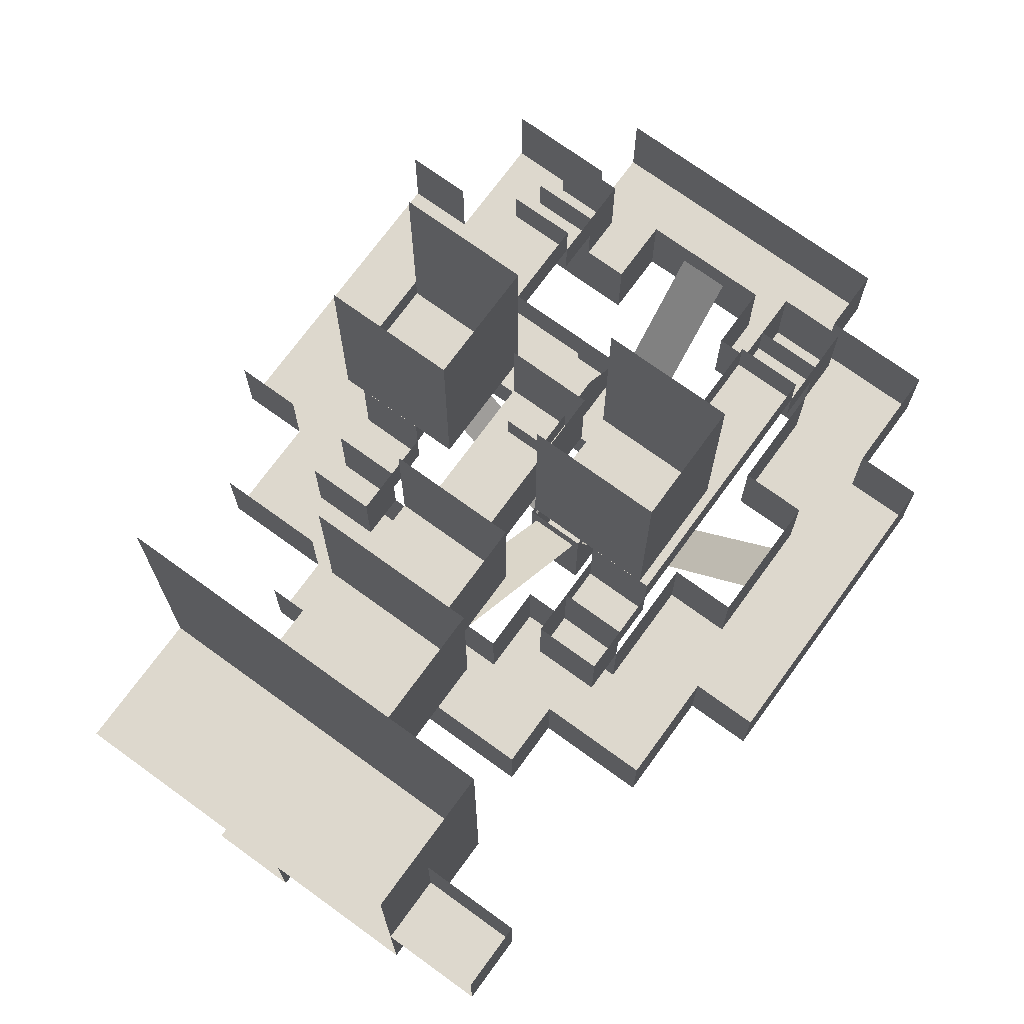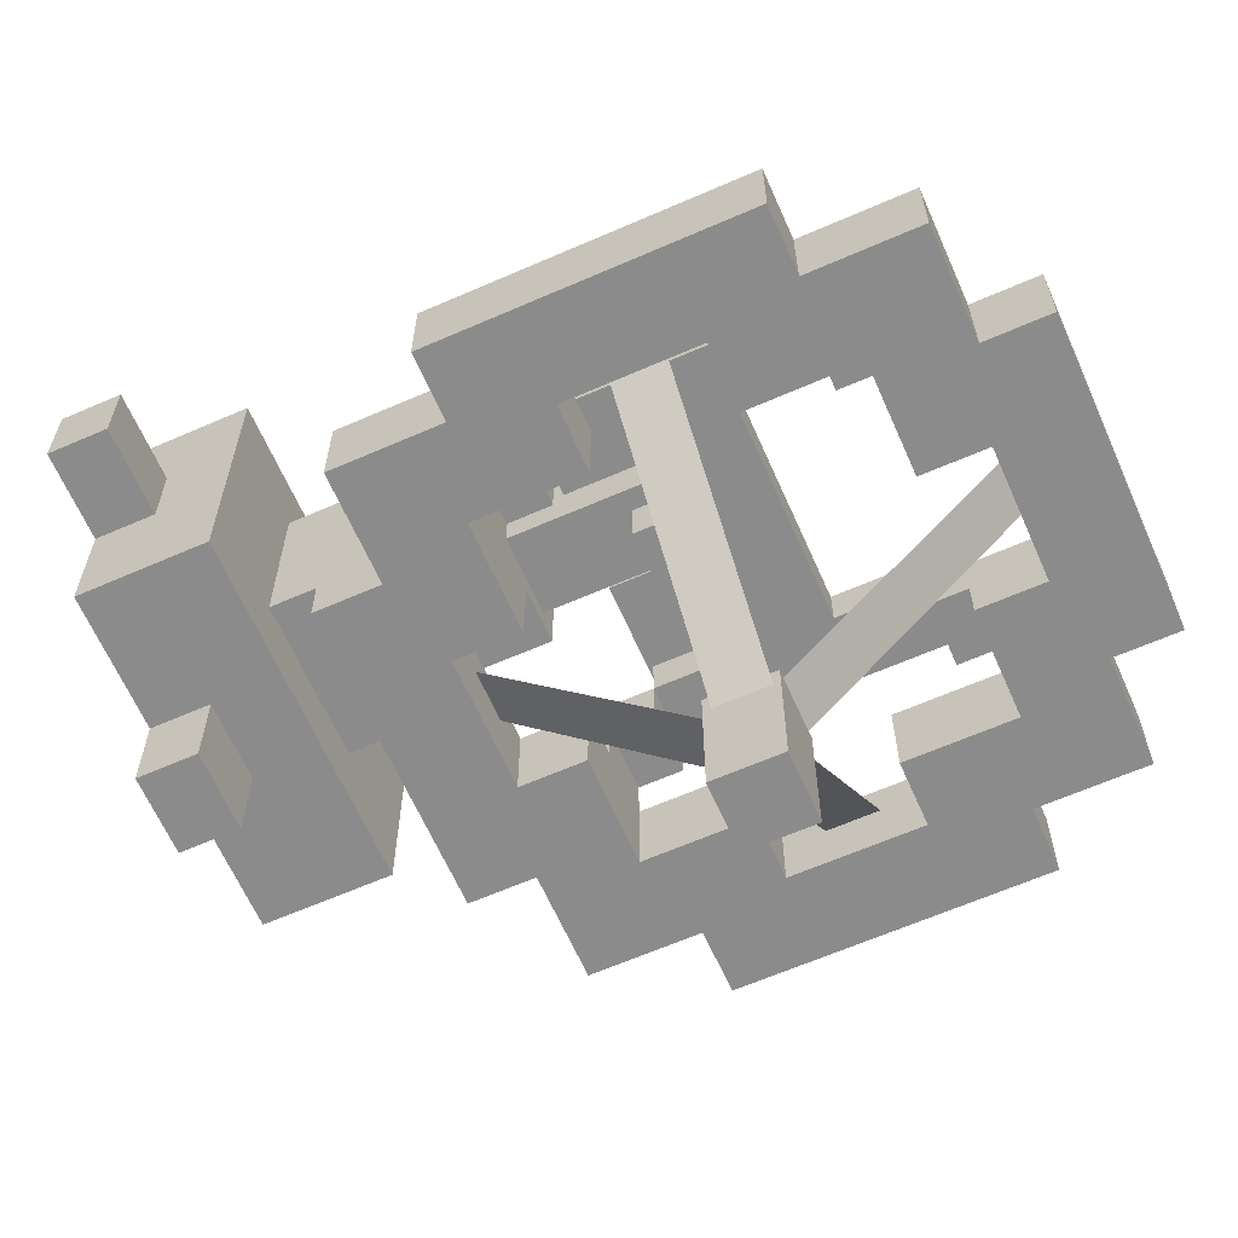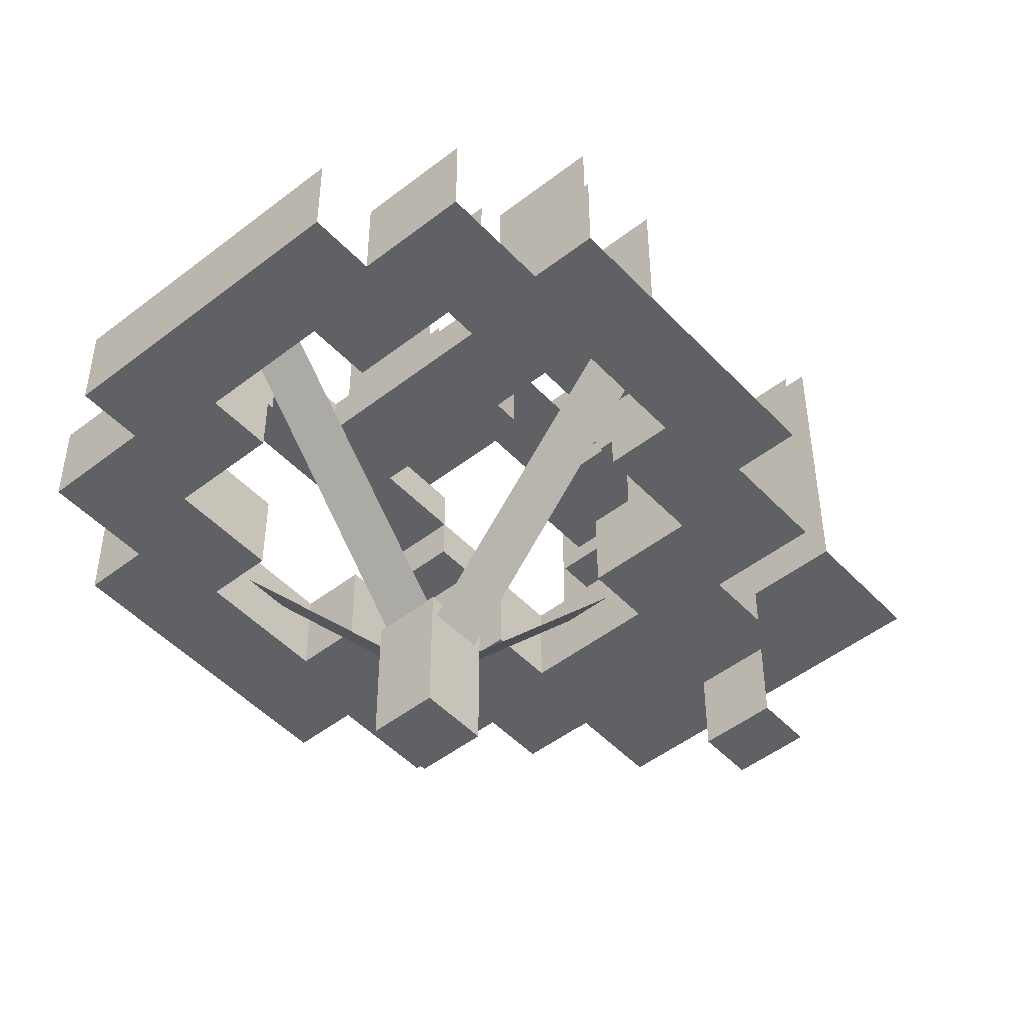
<metadata>
{"format":"obj","ext":"obj","renderer":"f3d","projection":"perspective","resolution":1024,"background":"white","views":[{"elev":72.3,"azim":-144.0,"up":"+Y"},{"elev":-63.9,"azim":-66.2,"up":"+Y"},{"elev":-48.8,"azim":40.9,"up":"+Y"}]}
</metadata>
<code>
g radar_mesh
v 1.125 2.438 0.8125
v 1.125 0.5625 0.8125
v -1.125 0.5625 0.8125
v -1.125 2.438 0.8125
v -1.125 0.5625 0.8125
v 1.125 0.5625 0.8125
v 1.125 0.5625 2.425e-15
v -1.125 0.5625 0
v -1.125 0.5625 0.8125
v -1.125 0.5625 0
v -1.125 2.438 0
v -1.125 2.438 0.8125
v -0.3125 2.625 3.188
v -0.3125 1.312 3.188
v -1.062 1.312 3.188
v -1.062 2.625 3.188
v -0.3125 1.312 3.188
v -0.3125 1.312 2.5
v -1.062 1.312 2.5
v -1.062 1.312 3.188
v -0.3125 2.625 2.5
v -1.062 2.625 2.5
v -1.062 1.312 2.5
v -0.3125 1.312 2.5
v -1.062 1.312 3.188
v -1.062 1.312 2.5
v -1.062 2.625 2.5
v -1.062 2.625 3.188
v 0.5 2.062 1.562
v 0.5 0.9375 1.562
v -0.5 0.9375 1.562
v -0.5 2.062 1.562
v 0.5 0.9375 1.562
v 0.5 0.9375 0.8125
v -0.5 0.9375 0.8125
v -0.5 0.9375 1.562
v -0.5 0.9375 1.562
v -0.5 0.9375 0.8125
v -0.5 2.062 0.8125
v -0.5 2.062 1.562
v 0.375 1.938 2.125
v 0.375 1.062 2.125
v -0.375 1.062 2.125
v -0.375 1.938 2.125
v 0.375 1.062 2.125
v 0.375 1.062 1.562
v -0.375 1.062 1.562
v -0.375 1.062 2.125
v -0.375 1.062 1.562
v -0.375 1.938 1.562
v -0.375 1.938 2.125
v -0.375 1.062 2.125
v 0.25 1.812 3.062
v 0.25 1.188 3.062
v -0.25 1.188 3.062
v -0.25 1.812 3.062
v 0.25 1.188 3.062
v 0.25 1.188 2.125
v -0.25 1.188 2.125
v -0.25 1.188 3.062
v -0.25 1.188 3.062
v -0.25 1.188 2.125
v -0.25 1.812 2.125
v -0.25 1.812 3.062
v -0.25 0.5625 0.375
v 0.25 0.5625 0.375
v 0.25 1.526e-07 0.375
v -0.25 1.526e-07 0.375
v 0.25 1.526e-07 0.375
v 0.25 1.526e-07 -1.523e-08
v -0.25 1.526e-07 -1.139e-08
v -0.25 1.526e-07 0.375
v -0.25 0.5625 0.375
v -0.25 1.526e-07 0.375
v -0.25 1.526e-07 -1.139e-08
v -0.25 0.5625 -1.139e-08
v 1.062 2.625 3.188
v 1.062 1.312 3.188
v 0.3125 1.312 3.188
v 0.3125 2.625 3.188
v 1.062 1.312 3.188
v 1.062 1.312 2.5
v 0.3125 1.312 2.5
v 0.3125 1.312 3.188
v 1.062 2.625 2.5
v 0.3125 2.625 2.5
v 0.3125 1.312 2.5
v 1.062 1.312 2.5
v 0.3125 1.312 3.188
v 0.3125 1.312 2.5
v 0.3125 2.625 2.5
v 0.3125 2.625 3.188
v 0.1284 1.125 3.562
v 0.1284 0.875 3.562
v -0.125 0.875 3.562
v -0.125 1.125 3.562
v 0.1284 0.875 3.562
v 0.1284 0.875 2.831
v -0.125 0.875 2.831
v -0.125 0.875 3.562
v 0.1284 1.375 2.831
v -0.125 1.375 2.831
v -0.125 0.875 2.831
v 0.1284 0.875 2.831
v -0.125 0.875 3.562
v -0.125 0.875 2.831
v -0.125 1.375 2.831
v -0.125 1.125 3.562
v -0.125 1.375 3.312
v -1.452 -0.1362 3.257
v -1.452 -0.1362 3.569
v -0.1836 -1.625 3.569
v -0.1836 -1.625 3.257
v 0.1836 -1.625 3.569
v 1.452 -0.1362 3.569
v 1.452 -0.1362 3.257
v 0.1836 -1.625 3.257
v 0.1562 -1.625 3.489
v -0.1562 -1.625 3.489
v -0.1562 -0.09974 4.865
v 0.1562 -0.09974 4.865
v -0.1562 -1.625 3.222
v 0.1562 -1.625 3.222
v 0.1562 -0.1305 1.956
v -0.1562 -0.1305 1.956
v -1.125 1.308 0.375
v -1.688 1.308 0.375
v -1.688 1.808 0.375
v -1.125 1.808 0.375
v -1.688 1.308 0.375
v -1.688 1.308 -1.907e-08
v -1.688 1.808 -1.907e-08
v -1.688 1.808 0.375
v -1.125 1.308 -1.907e-08
v -1.688 1.308 -1.907e-08
v -1.688 1.308 0.375
v -1.125 1.308 0.375
v -0.3976 0.08572 2.349
v -0.3976 0.08572 1.951
v -0.3976 -0.4444 1.951
v -0.3976 -0.4444 2.349
v -0.3976 0.08572 4.866
v -0.3976 0.08572 4.469
v -0.3976 -0.4444 4.469
v -0.3976 -0.4444 4.866
v -1.06 0.08572 3.011
v -1.06 0.08572 2.349
v -1.06 -0.4444 2.349
v -1.06 -0.4444 3.011
v -1.06 0.08572 4.469
v -1.06 0.08572 3.806
v -1.06 -0.4444 3.806
v -1.06 -0.4444 4.469
v -1.458 0.08572 3.806
v -1.458 0.08572 3.011
v -1.458 -0.4444 3.011
v -1.458 -0.4444 3.806
v -0.9276 -0.4444 1.421
v -0.9276 0.08572 1.421
v -0.9276 0.08572 1.818
v -0.9276 -0.4444 1.818
v -0.9276 -0.4444 4.999
v -0.9276 0.08572 4.999
v -0.9276 0.08572 5.397
v -0.9276 -0.4444 5.397
v -1.59 -0.4444 1.818
v -1.59 0.08572 1.818
v -1.59 0.08572 2.481
v -1.59 -0.4444 2.481
v -1.59 -0.4444 4.336
v -1.59 0.08572 4.336
v -1.59 0.08572 4.999
v -1.59 -0.4444 4.999
v -1.988 -0.4444 2.481
v -1.988 0.08572 2.481
v -1.988 0.08572 4.336
v -1.988 -0.4444 4.336
v 1.59 -0.4444 4.999
v 1.06 -0.4444 4.469
v 0.3976 -0.4444 4.469
v 0.9276 -0.4444 4.999
v 0.9276 -0.4444 5.397
v 0.3976 -0.4444 4.866
v 1.06 -0.4444 3.806
v 1.59 -0.4444 4.336
v 1.458 -0.4444 3.806
v 1.988 -0.4444 4.336
v -0.9276 -0.4444 5.397
v -0.3976 -0.4444 4.866
v -0.9276 -0.4444 4.999
v -0.3976 -0.4444 4.469
v -1.06 -0.4444 4.469
v -1.59 -0.4444 4.999
v -1.06 -0.4444 3.806
v -1.59 -0.4444 4.336
v -1.458 -0.4444 3.806
v -1.988 -0.4444 4.336
v -1.988 -0.4444 2.481
v -1.458 -0.4444 3.011
v 1.458 -0.4444 3.011
v 1.988 -0.4444 2.481
v 1.59 -0.4444 2.481
v 1.06 -0.4444 3.011
v 1.06 -0.4444 2.349
v 1.59 -0.4444 1.818
v 0.9276 -0.4444 1.818
v 0.3976 -0.4444 2.349
v 0.3976 -0.4444 1.951
v 0.9276 -0.4444 1.421
v -0.3976 -0.4444 1.951
v -0.9276 -0.4444 1.421
v -0.9276 -0.4444 1.818
v -0.3976 -0.4444 2.349
v -1.06 -0.4444 2.349
v -1.59 -0.4444 1.818
v -1.59 -0.4444 2.481
v -1.06 -0.4444 3.011
v -1.59 0.08572 1.818
v -1.59 -0.4444 1.818
v -0.9276 -0.4444 1.818
v -0.9276 0.08572 1.818
v -1.59 -0.4444 2.481
v -1.59 0.08572 2.481
v -1.988 0.08572 2.481
v -1.988 -0.4444 2.481
v -1.458 0.08572 3.806
v -1.458 -0.4444 3.806
v -1.06 -0.4444 3.806
v -1.06 0.08572 3.806
v -1.06 0.08572 4.469
v -1.06 -0.4444 4.469
v -0.3976 -0.4444 4.469
v -0.3976 0.08572 4.469
v 0.3976 -0.4444 4.866
v 0.3976 0.08572 4.866
v -0.3976 0.08572 4.866
v -0.3976 -0.4444 4.866
v -1.06 0.08572 2.349
v -0.3976 0.08572 2.349
v -0.3976 -0.4444 2.349
v -1.06 -0.4444 2.349
v -1.458 0.08572 3.011
v -1.06 0.08572 3.011
v -1.06 -0.4444 3.011
v -1.458 -0.4444 3.011
v -1.988 0.08572 4.336
v -1.59 0.08572 4.336
v -1.59 -0.4444 4.336
v -1.988 -0.4444 4.336
v -1.59 0.08572 4.999
v -0.9276 0.08572 4.999
v -0.9276 -0.4444 4.999
v -1.59 -0.4444 4.999
v 0.9276 -0.4444 5.397
v -0.9276 -0.4444 5.397
v -0.9276 0.08572 5.397
v 0.9276 0.08572 5.397
v 0.9276 -0.4444 4.999
v 0.9276 0.08572 4.999
v 1.59 0.08572 4.999
v 1.59 -0.4444 4.999
v 1.59 -0.4444 4.336
v 1.59 0.08572 4.336
v 1.988 0.08572 4.336
v 1.988 -0.4444 4.336
v 1.988 -0.4444 2.481
v 1.988 0.08572 2.481
v 1.59 0.08572 2.481
v 1.59 -0.4444 2.481
v 0.9276 -0.4444 1.818
v 1.59 -0.4444 1.818
v 1.59 0.08572 1.818
v 0.9276 0.08572 1.818
v 0.9276 0.08572 1.421
v -0.9276 0.08572 1.421
v -0.9276 -0.4444 1.421
v 0.9276 -0.4444 1.421
v 0.3976 0.08572 4.469
v 0.3976 0.08572 4.866
v 0.3976 -0.4444 4.866
v 0.3976 -0.4444 4.469
v 0.3976 0.08572 1.951
v 0.3976 0.08572 2.349
v 0.3976 -0.4444 2.349
v 0.3976 -0.4444 1.951
v 1.06 0.08572 3.806
v 1.06 0.08572 4.469
v 1.06 -0.4444 4.469
v 1.06 -0.4444 3.806
v 1.06 0.08572 2.349
v 1.06 0.08572 3.011
v 1.06 -0.4444 3.011
v 1.06 -0.4444 2.349
v 1.458 0.08572 3.011
v 1.458 0.08572 3.806
v 1.458 -0.4444 3.806
v 1.458 -0.4444 3.011
v 1.06 -0.4444 3.011
v 1.06 0.08572 3.011
v 1.458 0.08572 3.011
v 1.458 -0.4444 3.011
v 0.3976 -0.4444 2.349
v 0.3976 0.08572 2.349
v 1.06 0.08572 2.349
v 1.06 -0.4444 2.349
v 0.3976 0.08572 1.951
v 0.3976 -0.4444 1.951
v -0.3976 -0.4444 1.951
v -0.3976 0.08572 1.951
v 0.3976 0.08572 4.469
v 0.3976 -0.4444 4.469
v 1.06 -0.4444 4.469
v 1.06 0.08572 4.469
v 1.458 0.08572 3.806
v 1.06 0.08572 3.806
v 1.06 -0.4444 3.806
v 1.458 -0.4444 3.806
v 0.1988 -1.488 3.607
v 0.1988 -1.488 3.21
v 0.1988 -2.283 3.21
v 0.1988 -2.283 3.607
v -0.1988 -2.283 3.21
v -0.1988 -1.488 3.21
v -0.1988 -1.488 3.607
v -0.1988 -2.283 3.607
v 0.1988 -2.283 3.607
v 0.1988 -2.283 3.21
v -0.1988 -2.283 3.21
v -0.1988 -2.283 3.607
v 0.1988 -2.283 3.21
v 0.1988 -1.488 3.21
v -0.1988 -1.488 3.21
v -0.1988 -2.283 3.21
v -0.1988 -1.488 3.607
v 0.1988 -1.488 3.607
v 0.1988 -2.283 3.607
v -0.1988 -2.283 3.607
v -0.6626 0.6158 2.349
v -0.6626 0.6158 2.083
v -0.6626 0.08572 2.083
v -0.6626 0.08572 2.349
v -0.6626 0.6158 2.614
v -0.6626 0.6158 2.349
v -0.6626 0.3508 2.349
v -0.6626 0.3508 2.614
v -0.6626 0.8808 4.204
v -0.6626 0.8808 2.614
v -0.6626 0.6158 2.614
v -0.6626 0.6158 4.204
v -0.6626 0.6158 3.144
v -0.6626 0.8808 3.144
v -0.6626 0.8808 3.674
v -0.6626 0.6158 3.674
v -1.06 0.08572 2.083
v -1.06 0.6158 2.083
v -1.06 0.6158 2.349
v -1.06 0.08572 2.349
v -1.06 0.3508 2.349
v -1.06 0.6158 2.349
v -1.06 0.6158 2.614
v -1.06 0.3508 2.614
v -1.06 0.6158 2.614
v -1.06 0.8808 2.614
v -1.06 0.8808 4.204
v -1.06 0.6158 4.204
v 0.6626 0.6158 3.674
v 0.6626 0.6158 3.144
v -0.6626 0.6158 3.144
v -0.6626 0.6158 3.674
v -0.6626 0.6158 4.204
v -0.6626 0.6158 2.614
v -1.06 0.6158 2.614
v -1.06 0.6158 4.204
v -0.6626 0.3508 2.614
v -0.6626 0.3508 2.349
v -1.06 0.3508 2.349
v -1.06 0.3508 2.614
v -0.6626 0.08572 2.349
v -0.6626 0.08572 2.083
v -1.06 0.08572 2.083
v -1.06 0.08572 2.349
v -0.6626 0.08572 2.083
v -0.6626 0.6158 2.083
v -1.06 0.6158 2.083
v -1.06 0.08572 2.083
v -0.6626 0.6158 2.614
v -0.6626 0.8808 2.614
v -1.06 0.8808 2.614
v -1.06 0.6158 2.614
v -0.6626 0.6158 3.144
v 0.6626 0.6158 3.144
v 0.6626 0.8808 3.144
v -0.6626 0.8808 3.144
v -1.06 0.6158 2.349
v -0.6626 0.6158 2.349
v -0.6626 0.08572 2.349
v -1.06 0.08572 2.349
v -1.06 0.6158 2.614
v -0.6626 0.6158 2.614
v -0.6626 0.3508 2.614
v -1.06 0.3508 2.614
v -0.6626 0.6158 3.674
v -0.6626 0.8808 3.674
v 0.6626 0.8808 3.674
v 0.6626 0.6158 3.674
v -0.6626 0.6158 4.204
v -1.06 0.6158 4.204
v -1.06 0.8808 4.204
v -0.6626 0.8808 4.204
v -1.06 0.6158 4.469
v -1.06 0.6158 4.734
v -1.06 0.08572 4.734
v -1.06 0.08572 4.469
v -1.06 0.6158 4.204
v -1.06 0.6158 4.469
v -1.06 0.3508 4.469
v -1.06 0.3508 4.204
v -0.6626 0.08572 4.734
v -0.6626 0.6158 4.734
v -0.6626 0.6158 4.469
v -0.6626 0.08572 4.469
v -0.6626 0.3508 4.469
v -0.6626 0.6158 4.469
v -0.6626 0.6158 4.204
v -0.6626 0.3508 4.204
v -1.06 0.3508 4.204
v -1.06 0.3508 4.469
v -0.6626 0.3508 4.469
v -0.6626 0.3508 4.204
v -1.06 0.08572 4.469
v -1.06 0.08572 4.734
v -0.6626 0.08572 4.734
v -0.6626 0.08572 4.469
v -1.06 0.08572 4.734
v -1.06 0.6158 4.734
v -0.6626 0.6158 4.734
v -0.6626 0.08572 4.734
v -0.6626 0.6158 4.469
v -1.06 0.6158 4.469
v -1.06 0.08572 4.469
v -0.6626 0.08572 4.469
v -0.6626 0.3508 4.204
v -0.6626 0.6158 4.204
v -1.06 0.6158 4.204
v -1.06 0.3508 4.204
v 0.6626 0.08572 2.083
v 0.6626 0.6158 2.083
v 0.6626 0.6158 2.349
v 0.6626 0.08572 2.349
v 0.6626 0.3508 2.349
v 0.6626 0.6158 2.349
v 0.6626 0.6158 2.614
v 0.6626 0.3508 2.614
v 0.6626 0.6158 2.614
v 0.6626 0.8808 2.614
v 0.6626 0.8808 4.204
v 0.6626 0.6158 4.204
v 1.06 0.6158 4.204
v 1.06 0.6158 2.614
v 0.6626 0.6158 2.614
v 0.6626 0.6158 4.204
v 1.06 0.3508 2.614
v 1.06 0.3508 2.349
v 0.6626 0.3508 2.349
v 0.6626 0.3508 2.614
v 1.06 0.08572 2.349
v 1.06 0.08572 2.083
v 0.6626 0.08572 2.083
v 0.6626 0.08572 2.349
v 1.06 0.08572 2.083
v 1.06 0.6158 2.083
v 0.6626 0.6158 2.083
v 0.6626 0.08572 2.083
v 1.06 0.6158 2.614
v 1.06 0.8808 2.614
v 0.6626 0.8808 2.614
v 0.6626 0.6158 2.614
v 0.6626 0.6158 2.349
v 1.06 0.6158 2.349
v 1.06 0.08572 2.349
v 0.6626 0.08572 2.349
v 0.6626 0.6158 2.614
v 1.06 0.6158 2.614
v 1.06 0.3508 2.614
v 0.6626 0.3508 2.614
v 1.06 0.6158 4.204
v 0.6626 0.6158 4.204
v 0.6626 0.8808 4.204
v 1.06 0.8808 4.204
v 0.6626 0.6158 4.469
v 0.6626 0.6158 4.734
v 0.6626 0.08572 4.734
v 0.6626 0.08572 4.469
v 0.6626 0.6158 4.204
v 0.6626 0.6158 4.469
v 0.6626 0.3508 4.469
v 0.6626 0.3508 4.204
v 0.6626 0.3508 4.204
v 0.6626 0.3508 4.469
v 1.06 0.3508 4.469
v 1.06 0.3508 4.204
v 0.6626 0.08572 4.469
v 0.6626 0.08572 4.734
v 1.06 0.08572 4.734
v 1.06 0.08572 4.469
v 0.6626 0.08572 4.734
v 0.6626 0.6158 4.734
v 1.06 0.6158 4.734
v 1.06 0.08572 4.734
v 1.06 0.6158 4.469
v 0.6626 0.6158 4.469
v 0.6626 0.08572 4.469
v 1.06 0.08572 4.469
v 1.06 0.3508 4.204
v 1.06 0.6158 4.204
v 0.6626 0.6158 4.204
v 0.6626 0.3508 4.204
g radar_mesh_0
f 3 2 1
f 4 3 1
f 7 6 5
f 8 7 5
f 11 10 9
f 12 11 9
f 15 14 13
f 16 15 13
f 19 18 17
f 20 19 17
f 23 22 21
f 24 23 21
f 27 26 25
f 28 27 25
f 31 30 29
f 32 31 29
f 35 34 33
f 36 35 33
f 39 38 37
f 40 39 37
f 43 42 41
f 44 43 41
f 47 46 45
f 48 47 45
f 51 50 49
f 52 51 49
f 55 54 53
f 56 55 53
f 59 58 57
f 60 59 57
f 63 62 61
f 64 63 61
f 67 66 65
f 68 67 65
f 71 70 69
f 72 71 69
f 75 74 73
f 76 75 73
f 79 78 77
f 80 79 77
f 83 82 81
f 84 83 81
f 87 86 85
f 88 87 85
f 91 90 89
f 92 91 89
f 95 94 93
f 96 95 93
f 99 98 97
f 100 99 97
f 103 102 101
f 104 103 101
f 107 106 105
f 105 108 107
f 108 109 107
f 112 111 110
f 113 112 110
f 116 115 114
f 117 116 114
f 120 119 118
f 121 120 118
f 124 123 122
f 125 124 122
f 128 127 126
f 129 128 126
f 132 131 130
f 133 132 130
f 136 135 134
f 137 136 134
f 140 139 138
f 141 140 138
f 144 143 142
f 145 144 142
f 148 147 146
f 149 148 146
f 152 151 150
f 153 152 150
f 156 155 154
f 157 156 154
f 160 159 158
f 161 160 158
f 164 163 162
f 165 164 162
f 168 167 166
f 169 168 166
f 172 171 170
f 173 172 170
f 176 175 174
f 177 176 174
f 180 179 178
f 181 180 178
f 180 181 182
f 183 180 182
f 179 184 178
f 184 185 178
f 184 186 185
f 186 187 185
f 183 182 188
f 189 183 188
f 189 188 190
f 191 189 190
f 192 191 190
f 193 192 190
f 192 193 194
f 193 195 194
f 196 194 195
f 197 196 195
f 196 197 198
f 199 196 198
f 186 200 187
f 200 201 187
f 202 201 200
f 203 202 200
f 202 203 204
f 205 202 204
f 206 205 204
f 207 206 204
f 206 207 208
f 209 206 208
f 208 210 209
f 210 211 209
f 211 210 212
f 210 213 212
f 213 214 212
f 214 215 212
f 215 214 216
f 214 217 216
f 216 217 199
f 198 216 199
f 220 219 218
f 221 220 218
f 224 223 222
f 225 224 222
f 228 227 226
f 229 228 226
f 232 231 230
f 233 232 230
f 236 235 234
f 237 236 234
f 240 239 238
f 241 240 238
f 244 243 242
f 245 244 242
f 248 247 246
f 249 248 246
f 252 251 250
f 253 252 250
f 256 255 254
f 257 256 254
f 260 259 258
f 261 260 258
f 264 263 262
f 265 264 262
f 268 267 266
f 269 268 266
f 272 271 270
f 273 272 270
f 276 275 274
f 277 276 274
f 280 279 278
f 281 280 278
f 284 283 282
f 285 284 282
f 288 287 286
f 289 288 286
f 292 291 290
f 293 292 290
f 296 295 294
f 297 296 294
f 300 299 298
f 301 300 298
f 304 303 302
f 305 304 302
f 308 307 306
f 309 308 306
f 312 311 310
f 313 312 310
f 316 315 314
f 317 316 314
f 320 319 318
f 321 320 318
f 324 323 322
f 325 324 322
f 328 327 326
f 329 328 326
f 332 331 330
f 333 332 330
f 336 335 334
f 337 336 334
f 340 339 338
f 341 340 338
f 344 343 342
f 345 344 342
f 348 347 346
f 349 348 346
f 352 351 350
f 353 352 350
f 356 355 354
f 357 356 354
f 360 359 358
f 361 360 358
f 364 363 362
f 365 364 362
f 368 367 366
f 369 368 366
f 372 371 370
f 373 372 370
f 376 375 374
f 377 376 374
f 380 379 378
f 381 380 378
f 384 383 382
f 385 384 382
f 388 387 386
f 389 388 386
f 392 391 390
f 393 392 390
f 396 395 394
f 397 396 394
f 400 399 398
f 401 400 398
f 404 403 402
f 405 404 402
f 408 407 406
f 409 408 406
f 412 411 410
f 413 412 410
f 416 415 414
f 417 416 414
f 420 419 418
f 421 420 418
f 424 423 422
f 425 424 422
f 428 427 426
f 429 428 426
f 432 431 430
f 433 432 430
f 436 435 434
f 437 436 434
f 440 439 438
f 441 440 438
f 444 443 442
f 445 444 442
f 448 447 446
f 449 448 446
f 452 451 450
f 453 452 450
f 456 455 454
f 457 456 454
f 460 459 458
f 461 460 458
f 464 463 462
f 465 464 462
f 468 467 466
f 469 468 466
f 472 471 470
f 473 472 470
f 476 475 474
f 477 476 474
f 480 479 478
f 481 480 478
f 484 483 482
f 485 484 482
f 488 487 486
f 489 488 486
f 492 491 490
f 493 492 490
f 496 495 494
f 497 496 494
f 500 499 498
f 501 500 498
f 504 503 502
f 505 504 502
f 508 507 506
f 509 508 506
f 512 511 510
f 513 512 510
f 516 515 514
f 517 516 514

</code>
